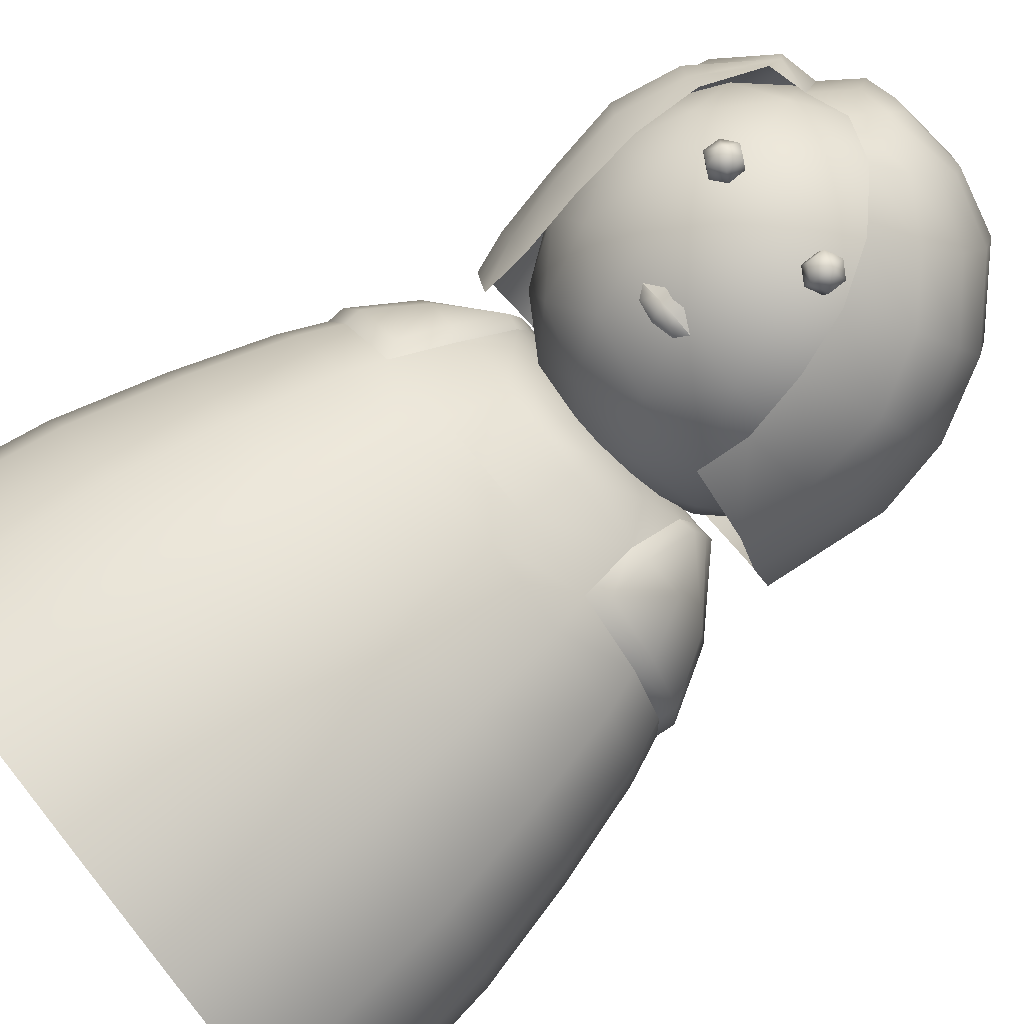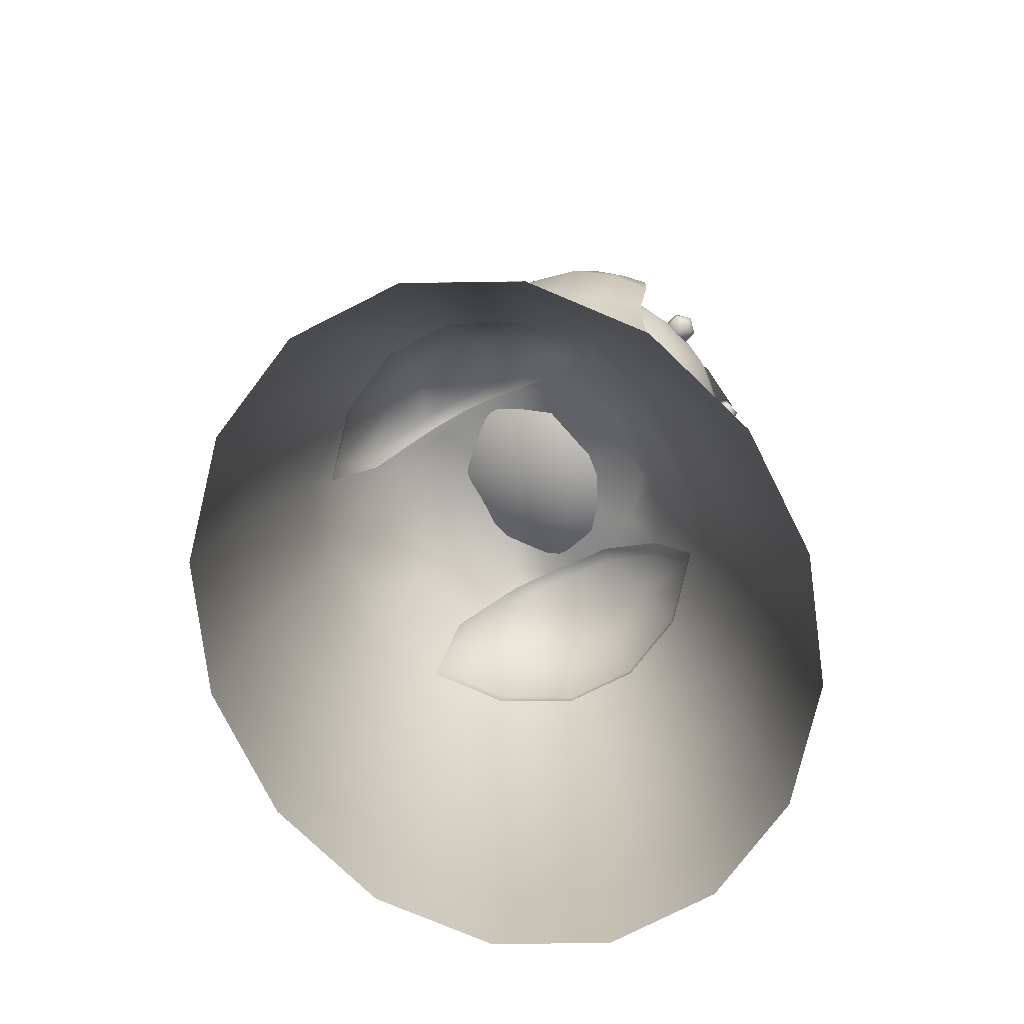
<metadata>
{"format":"obj","ext":"obj","renderer":"f3d","projection":"perspective","resolution":1024,"background":"white","views":[{"elev":73.6,"azim":51.3,"up":"+Z"},{"elev":-77.3,"azim":-63.2,"up":"+Y"}]}
</metadata>
<code>
v  17.69 51.71 22.52
v  6.814 51.71 25.99
v  7.424 39.23 29.68
v  19.88 39.21 25.31
v  26.48 51.71 15.05
v  29.74 39.26 16.91
v  31.23 51.71 5.296
v  35.07 39.3 5.944
v  31.23 51.71 -5.267
v  35.07 39.3 -5.915
v  29.74 39.26 -16.88
v  26.48 51.71 -15.03
v  19.88 39.21 -25.28
v  17.69 51.71 -22.49
v  6.983 39.17 -29.83
v  6.213 51.71 -26.54
v  -6.983 39.17 -29.83
v  -6.213 51.71 -26.54
v  22.96 11.5 29.22
v  21.81 25.76 27.76
v  7.659 25.76 32.74
v  8.062 11.5 34.47
v  34.36 11.5 19.53
v  32.64 25.76 18.55
v  40.53 11.5 6.868
v  38.5 25.76 6.525
v  40.53 11.5 -6.839
v  38.5 25.76 -6.496
v  34.36 11.5 -19.5
v  32.64 25.76 -18.53
v  22.96 11.5 -29.19
v  21.81 25.76 -27.73
v  8.062 11.5 -34.44
v  7.659 25.76 -32.72
v  -8.062 11.5 -34.44
v  -7.659 25.76 -32.72
v  23.7 0.2896 30.17
v  8.322 0.2896 35.58
v  35.47 0.2896 20.16
v  41.84 0.2896 7.089
v  41.84 0.2896 -7.06
v  35.47 0.2896 -20.13
v  23.7 0.2896 -30.14
v  8.322 0.2896 -35.55
v  -8.322 0.2896 -35.55
v  -7.424 39.23 29.68
v  -7.659 25.76 32.74
v  -8.062 11.5 34.47
v  -8.322 0.2896 35.58
v  -17.69 51.71 22.52
v  -19.88 39.21 25.31
v  -6.814 51.71 25.99
v  -26.48 51.71 15.05
v  -29.74 39.26 16.91
v  -31.23 51.71 5.296
v  -35.07 39.3 5.944
v  -31.23 51.71 -5.267
v  -35.07 39.3 -5.915
v  -29.74 39.26 -16.88
v  -26.48 51.71 -15.03
v  -19.88 39.21 -25.28
v  -17.69 51.71 -22.49
v  -22.96 11.5 29.22
v  -21.81 25.76 27.76
v  -34.36 11.5 19.53
v  -32.64 25.76 18.55
v  -40.53 11.5 6.868
v  -38.5 25.76 6.525
v  -40.53 11.5 -6.839
v  -38.5 25.76 -6.496
v  -34.36 11.5 -19.5
v  -32.64 25.76 -18.53
v  -22.96 11.5 -29.19
v  -21.81 25.76 -27.73
v  -23.7 0.2896 30.17
v  -35.47 0.2896 20.16
v  -41.84 0.2896 7.089
v  -41.84 0.2896 -7.06
v  -35.47 0.2896 -20.13
v  -23.7 0.2896 -30.14
v  16.39 56.45 21.18
v  6.474 56.29 24.72
v  24.52 56.68 14.41
v  28.87 56.99 5.338
v  28.84 57.32 -4.446
v  24.41 57.62 -13.46
v  16.28 57.84 -20.32
v  5.711 57.96 -24.02
v  -5.711 57.96 -24.02
v  -16.39 56.45 21.18
v  -6.474 56.29 24.72
v  -24.52 56.68 14.41
v  -28.87 56.99 5.338
v  -28.84 57.32 -4.446
v  -24.41 57.62 -13.46
v  -16.28 57.84 -20.32
v  10.96 69.08 14.9
v  14.6 64.19 16.92
v  13.89 71.91 9.335
v  15.91 72.37 9.065
v  21.05 65.79 12.56
v  24.48 66.63 5.165
v  16.14 74.23 4.196
v  14.17 75.28 -0.3229
v  13.91 74.53 -6.001
v  11.98 76.09 -4.694
v  13.57 67.9 -15.15
v  8.061 76.48 -7.606
v  4.614 68.28 -18.43
v  2.432 76.47 -9.956
v  0 68.28 -18.43
v  0 76.47 -9.956
v  5.66 63.76 21.28
v  18.03 58.77 19.78
v  24.91 58.95 14.05
v  16.63 64.97 16.41
v  29.12 59.26 5.238
v  29.1 59.58 -4.253
v  24.4 67.53 -2.739
v  24.8 59.88 -13.02
v  20.73 68.37 -9.977
v  17.82 60.06 -18.89
v  15.6 68.57 -14.61
v  0 57.96 -24.02
v  4.91 66.79 19.51
v  14.23 74 4.359
v  0 74.9 2.132
v  16.06 75.46 -0.3783
v  15.89 74.85 -5.827
v  0 56.29 24.72
v  0 63.76 21.28
v  0 66.79 19.51
v  -10.96 69.08 14.9
v  -13.89 71.91 9.335
v  -14.6 64.19 16.92
v  -15.91 72.37 9.065
v  -16.14 74.23 4.196
v  -24.48 66.63 5.165
v  -21.05 65.79 12.56
v  -14.17 75.28 -0.3229
v  -11.98 76.09 -4.694
v  -13.91 74.53 -6.001
v  -8.061 76.48 -7.606
v  -13.57 67.9 -15.15
v  -2.432 76.47 -9.956
v  -4.614 68.28 -18.43
v  -5.66 63.76 21.28
v  -18.03 58.77 19.78
v  -16.63 64.97 16.41
v  -24.91 58.95 14.05
v  -29.12 59.26 5.238
v  -24.4 67.53 -2.739
v  -29.1 59.58 -4.253
v  -20.73 68.37 -9.977
v  -24.8 59.88 -13.02
v  -15.6 68.57 -14.61
v  -17.82 60.06 -18.89
v  -4.91 66.79 19.51
v  -14.23 74 4.359
v  -16.06 75.46 -0.3783
v  -15.89 74.85 -5.827
v  0 117 11.42
v  8.658 115.4 11.42
v  2.675 115.4 3.19
v  16.15 110.8 11.42
v  11.51 112.3 3.063
v  4.99 110.8 -3.935
v  21.47 103.8 11.42
v  18.82 105.4 3.19
v  13.65 105.4 -3.935
v  6.633 103.8 -8.992
v  -7.004 115.4 6.335
v  -4.396 112.3 -2.105
v  -13.06 110.8 1.931
v  -2.014 105.4 -9.024
v  -10.39 105.4 -6.302
v  -17.37 103.8 -1.194
v  -7.004 115.4 16.51
v  -14.22 112.3 11.42
v  -13.06 110.8 20.92
v  -20.07 105.4 7.02
v  -20.07 105.4 15.83
v  -17.37 103.8 24.04
v  2.675 115.4 19.66
v  -4.396 112.3 24.95
v  4.99 110.8 26.78
v  -10.39 105.4 29.15
v  -2.014 105.4 31.87
v  6.633 103.8 31.84
v  11.51 112.3 19.78
v  13.65 105.4 26.78
v  18.82 105.4 19.66
v  23.15 96.76 16.51
v  23.15 96.76 6.335
v  21.72 89.27 20.92
v  23.65 88.94 11.42
v  21.72 89.27 1.931
v  17.37 82.29 24.04
v  20.07 80.62 15.83
v  20.07 80.62 7.02
v  17.37 82.29 -1.194
v  11.99 96.76 -9.024
v  2.315 96.76 -12.17
v  15.74 89.27 -6.302
v  7.309 88.94 -11.07
v  -2.315 89.27 -12.17
v  10.39 80.62 -6.302
v  2.014 80.62 -9.024
v  -6.633 82.29 -8.992
v  -15.74 96.76 -6.302
v  -21.72 96.76 1.931
v  -11.99 89.27 -9.024
v  -19.13 88.94 -2.478
v  -23.15 89.27 6.335
v  -13.65 80.62 -3.935
v  -18.82 80.62 3.19
v  -21.47 82.29 11.42
v  -21.72 96.76 20.92
v  -15.74 96.76 29.15
v  -23.15 89.27 16.51
v  -19.13 88.94 25.33
v  -11.99 89.27 31.87
v  -18.82 80.62 19.66
v  -13.65 80.62 26.78
v  -6.633 82.29 31.84
v  2.315 96.76 35.02
v  11.99 96.76 31.87
v  -2.315 89.27 35.02
v  7.309 88.94 33.92
v  15.74 89.27 29.15
v  2.014 80.62 31.87
v  10.39 80.62 29.15
v  19.13 97.1 -2.478
v  -7.309 97.1 -11.07
v  -23.65 97.1 11.42
v  -7.309 97.1 33.92
v  19.13 97.1 25.33
v  0 69.02 11.42
v  -2.675 70.63 3.19
v  7.004 70.63 6.335
v  -4.99 75.26 -3.935
v  4.396 73.69 -2.105
v  13.06 75.26 1.931
v  -8.658 70.63 11.42
v  -16.15 75.26 11.42
v  -11.51 73.69 3.063
v  -2.675 70.63 19.66
v  -4.99 75.26 26.78
v  -11.51 73.69 19.78
v  7.004 70.63 16.51
v  13.06 75.26 20.92
v  4.396 73.69 24.95
v  14.22 73.69 11.42
v  -1.909 78.97 31.4
v  -1.613 79.92 31.82
v  -3.705 80.1 30.69
v  -2.599 78.71 30.22
v  0.0659 78.2 30.37
v  -0.0228 78.81 31.85
v  -0.0525 80.89 32.35
v  -1.491 81.2 32.15
v  -0.0376 79.92 32.1
v  1.904 78.97 31.63
v  3.772 80.1 31.14
v  1.56 79.92 32.01
v  2.73 78.71 30.54
v  1.399 81.2 32.33
v  -8.513 94.07 36.56
v  -6.275 95.13 35.91
v  -8.077 96.23 35.26
v  -6.304 92.91 36
v  -8.136 91.81 35.43
v  -9.938 92.91 34.78
v  -9.909 95.13 34.69
v  -5.462 95.02 33.49
v  -7.264 96.12 32.84
v  -5.491 92.81 33.58
v  -7.323 91.7 33.01
v  -9.125 92.81 32.36
v  -9.096 95.02 32.27
v  -6.887 93.86 31.72
v  8.51 94.07 36.56
v  8.073 96.23 35.26
v  6.271 95.13 35.91
v  6.301 92.91 36
v  8.133 91.81 35.43
v  9.935 92.91 34.78
v  9.905 95.13 34.69
v  5.458 95.02 33.49
v  7.26 96.12 32.84
v  5.487 92.81 33.58
v  7.319 91.7 33.01
v  9.122 92.81 32.36
v  9.092 95.02 32.27
v  6.883 93.86 31.72
v  -16.98 110.9 22.32
v  -15.36 109 26.28
v  -10.75 108.5 26.12
v  -13.15 112.9 19.23
v  -14.32 106 30.22
v  -9.802 117 19.95
v  -7.688 113.6 25.38
v  -5.829 119.3 12.46
v  -5.213 117.1 22.26
v  -1.485 119.7 14.82
v  -10.42 117.9 11.23
v  -14.88 113.7 11.47
v  -18.54 112.6 12.53
v  -21.28 109.2 14.93
v  -22.76 105.8 18.22
v  -21.84 102.7 22.08
v  -21.45 100.2 26.13
v  -18.81 98.49 29.97
v  -16.33 97.82 32.6
v  4.669 108.3 33.13
v  -2.557 112.2 30.16
v  -4.531 108.4 31.05
v  1.926 105 35.53
v  6.143 111.7 29.84
v  6.201 114.9 25.98
v  -2.496 115.4 26.2
v  4.84 117.4 21.93
v  2.191 119.1 18.08
v  -2.625 119 4.66
v  3.354 119.6 7.91
v  -8.938 117 2.969
v  -14.84 112.2 3.638
v  -20.12 109.7 4.755
v  -23.9 105.1 8.057
v  -24.95 100.4 12.58
v  -24.55 96.05 17.88
v  -23.69 92.53 23.44
v  -20.54 90.23 28.74
v  -16.51 89.53 32.3
v  11.83 103.9 33.1
v  8.05 99.24 36.41
v  13.85 108.6 28.58
v  13.93 112.8 23.26
v  12.06 116.3 17.69
v  8.414 118.6 12.4
v  2.584 112.7 -5.102
v  9.502 113.4 -0.9928
v  -5.101 110.9 -6.934
v  -12.59 107.7 -6.552
v  -19.24 103.7 -3.873
v  -24.01 98.28 0.0588
v  -25.04 92.39 5.363
v  -24.91 87.39 12.16
v  -23.03 84.15 19.27
v  -19.72 81.43 25.64
v  -15.64 80.71 30.38
v  17.82 98.33 30.96
v  12.05 92.88 34.84
v  20.75 102.7 24.94
v  21.57 106.4 17.7
v  19.39 110.2 11.03
v  15.44 112.4 4.352
v  6.021 105.8 -10.26
v  13.31 105.6 -6.431
v  -1.722 104.2 -12.55
v  -9.29 100.5 -12.96
v  -16.82 96.69 -10.41
v  -22.66 91.42 -5.777
v  -23.76 85.32 0.0996
v  -23.51 78.14 7.614
v  -21.77 76.03 16.04
v  -18.4 74.68 23.03
v  -14.07 73.05 29.57
v  21.98 90.47 28.52
v  14.51 85.51 33.46
v  24.95 94.32 19.61
v  25.55 98.46 12.41
v  23.41 101.7 5.383
v  19.24 104.2 -1.034
v  9.026 96.21 -13.83
v  15.61 96.46 -9.761
v  1.649 95.19 -16.1
v  -5.925 92.68 -16.34
v  -13.72 89.5 -13.74
v  -19.53 85.4 -8.78
v  -21.86 81.9 -2.2
v  22.54 80.61 24.72
v  16.12 77.33 32.96
v  25.62 84.85 15.21
v  26.85 89.9 8.281
v  24.68 93.44 1.885
v  20.84 96.01 -4.14
v  9.92 80.39 -15.88
v  15.49 79.61 -12.01
v  3.402 80.66 -17.89
v  -3.421 80.42 -17.86
v  -9.882 79.68 -15.78
v  -15.35 78.52 -11.86
v  -19.29 77.04 -6.482
v  -22.21 73.89 5.389
v  -20.54 71.69 13.52
v  -17 69.42 21.33
v  -13.32 67.14 29.57
v  22.03 72.16 23.89
v  15.63 71 32.95
v  23.97 73.46 13.93
v  25.04 75.28 6.244
v  23.23 76.93 -0.381
v  19.58 78.42 -6.671
g DogHandler4
f 1 2 3 4
f 5 1 4 6
f 7 5 6 8
f 9 7 8 10
f 11 12 9 10
f 13 14 12 11
f 15 16 14 13
f 15 17 18 16
f 19 20 21 22
f 23 24 20 19
f 25 26 24 23
f 27 28 26 25
f 29 30 28 27
f 31 32 30 29
f 33 34 32 31
f 34 33 35 36
f 37 19 22 38
f 39 23 19 37
f 40 25 23 39
f 41 27 25 40
f 42 29 27 41
f 43 31 29 42
f 44 33 31 43
f 33 44 45 35
f 3 46 47 21
f 21 47 48 22
f 38 22 48 49
f 4 3 21 20
f 6 4 20 24
f 8 6 24 26
f 10 8 26 28
f 30 11 10 28
f 32 13 11 30
f 34 15 13 32
f 15 34 36 17
f 50 51 46 52
f 53 54 51 50
f 55 56 54 53
f 57 58 56 55
f 59 58 57 60
f 61 59 60 62
f 17 61 62 18
f 63 48 47 64
f 65 63 64 66
f 67 65 66 68
f 69 67 68 70
f 71 69 70 72
f 73 71 72 74
f 35 73 74 36
f 75 49 48 63
f 76 75 63 65
f 77 76 65 67
f 78 77 67 69
f 79 78 69 71
f 80 79 71 73
f 45 80 73 35
f 51 64 47 46
f 54 66 64 51
f 56 68 66 54
f 58 70 68 56
f 72 70 58 59
f 74 72 59 61
f 36 74 61 17
f 46 3 2 52
f 2 1 81 82
f 1 5 83 81
f 5 7 84 83
f 7 9 85 84
f 9 12 86 85
f 86 12 14 87
f 87 14 16 88
f 16 18 89 88
f 90 50 52 91
f 92 53 50 90
f 93 55 53 92
f 94 57 55 93
f 95 60 57 94
f 62 60 95 96
f 18 62 96 89
f 52 2 82 91
f 97 98 99
f 100 101 102 103
f 104 105 106
f 106 105 107 108
f 108 107 109 110
f 110 109 111 112
f 82 81 98 113
f 114 115 101 116
f 115 117 102 101
f 117 118 119 102
f 119 118 120 121
f 121 120 122 123
f 107 87 88 109
f 109 88 124 111
f 113 98 97 125
f 99 126 127
f 126 104 127
f 104 106 127
f 106 108 127
f 108 110 127
f 110 112 127
f 125 97 127
f 97 99 127
f 116 101 100
f 103 102 119 128
f 119 121 129 128
f 129 121 123
f 130 82 113 131
f 131 113 125 132
f 132 125 127
f 133 134 135
f 136 137 138 139
f 140 141 142
f 141 143 144 142
f 143 145 146 144
f 145 112 111 146
f 91 147 135 90
f 148 149 139 150
f 150 139 138 151
f 151 138 152 153
f 152 154 155 153
f 154 156 157 155
f 144 146 89 96
f 146 111 124 89
f 147 158 133 135
f 134 127 159
f 159 127 140
f 140 127 141
f 141 127 143
f 143 127 145
f 145 127 112
f 158 127 133
f 133 127 134
f 149 136 139
f 137 160 152 138
f 152 160 161 154
f 161 156 154
f 130 131 147 91
f 131 132 158 147
f 132 127 158
f 81 83 115 114
f 83 84 117 115
f 84 85 118 117
f 85 86 120 118
f 86 87 122 120
f 87 107 123 122
f 107 105 129 123
f 105 104 128 129
f 104 126 103 128
f 126 99 100 103
f 99 98 116 100
f 98 81 114 116
f 92 90 148 150
f 90 135 149 148
f 135 134 136 149
f 134 159 137 136
f 159 140 160 137
f 140 142 161 160
f 142 144 156 161
f 144 96 157 156
f 96 95 155 157
f 95 94 153 155
f 94 93 151 153
f 93 92 150 151
f 162 163 164
f 163 165 166
f 163 166 164
f 164 166 167
f 165 168 169
f 165 169 166
f 166 169 170
f 166 170 167
f 167 170 171
f 162 164 172
f 164 167 173
f 164 173 172
f 172 173 174
f 167 171 175
f 167 175 173
f 173 175 176
f 173 176 174
f 174 176 177
f 162 172 178
f 172 174 179
f 172 179 178
f 178 179 180
f 174 177 181
f 174 181 179
f 179 181 182
f 179 182 180
f 180 182 183
f 162 178 184
f 178 180 185
f 178 185 184
f 184 185 186
f 180 183 187
f 180 187 185
f 185 187 188
f 185 188 186
f 186 188 189
f 162 184 163
f 184 186 190
f 184 190 163
f 163 190 165
f 186 189 191
f 186 191 190
f 190 191 192
f 190 192 165
f 165 192 168
f 168 193 194
f 193 195 196
f 193 196 194
f 194 196 197
f 195 198 199
f 195 199 196
f 196 199 200
f 196 200 197
f 197 200 201
f 171 202 203
f 202 204 205
f 202 205 203
f 203 205 206
f 204 201 207
f 204 207 205
f 205 207 208
f 205 208 206
f 206 208 209
f 177 210 211
f 210 212 213
f 210 213 211
f 211 213 214
f 212 209 215
f 212 215 213
f 213 215 216
f 213 216 214
f 214 216 217
f 183 218 219
f 218 220 221
f 218 221 219
f 219 221 222
f 220 217 223
f 220 223 221
f 221 223 224
f 221 224 222
f 222 224 225
f 189 226 227
f 226 228 229
f 226 229 227
f 227 229 230
f 228 225 231
f 228 231 229
f 229 231 232
f 229 232 230
f 230 232 198
f 201 204 197
f 204 202 233
f 204 233 197
f 197 233 194
f 202 171 170
f 202 170 233
f 233 170 169
f 233 169 194
f 194 169 168
f 209 212 206
f 212 210 234
f 212 234 206
f 206 234 203
f 210 177 176
f 210 176 234
f 234 176 175
f 234 175 203
f 203 175 171
f 217 220 214
f 220 218 235
f 220 235 214
f 214 235 211
f 218 183 182
f 218 182 235
f 235 182 181
f 235 181 211
f 211 181 177
f 225 228 222
f 228 226 236
f 228 236 222
f 222 236 219
f 226 189 188
f 226 188 236
f 236 188 187
f 236 187 219
f 219 187 183
f 198 195 230
f 195 193 237
f 195 237 230
f 230 237 227
f 193 168 192
f 193 192 237
f 237 192 191
f 237 191 227
f 227 191 189
f 238 239 240
f 239 241 242
f 239 242 240
f 240 242 243
f 241 209 208
f 241 208 242
f 242 208 207
f 242 207 243
f 243 207 201
f 238 244 239
f 244 245 246
f 244 246 239
f 239 246 241
f 245 217 216
f 245 216 246
f 246 216 215
f 246 215 241
f 241 215 209
f 238 247 244
f 247 248 249
f 247 249 244
f 244 249 245
f 248 225 224
f 248 224 249
f 249 224 223
f 249 223 245
f 245 223 217
f 238 250 247
f 250 251 252
f 250 252 247
f 247 252 248
f 251 198 232
f 251 232 252
f 252 232 231
f 252 231 248
f 248 231 225
f 238 240 250
f 240 243 253
f 240 253 250
f 250 253 251
f 243 201 200
f 243 200 253
f 253 200 199
f 253 199 251
f 251 199 198
f 254 255 256
f 254 257 258 259
f 260 261 255 262
f 261 256 255
f 254 256 257
f 259 262 255 254
f 263 264 265
f 263 259 258 266
f 260 262 265 267
f 267 265 264
f 263 266 264
f 259 263 265 262
f 268 269 270
f 268 271 269
f 268 272 271
f 268 273 272
f 268 274 273
f 268 270 274
f 275 276 270 269
f 277 275 269 271
f 278 277 271 272
f 279 278 272 273
f 280 279 273 274
f 276 280 274 270
f 281 276 275
f 281 275 277
f 281 277 278
f 281 278 279
f 281 279 280
f 281 280 276
f 282 283 284
f 282 284 285
f 282 285 286
f 282 286 287
f 282 287 288
f 282 288 283
f 289 284 283 290
f 291 285 284 289
f 292 286 285 291
f 293 287 286 292
f 294 288 287 293
f 290 283 288 294
f 295 289 290
f 295 291 289
f 295 292 291
f 295 293 292
f 295 294 293
f 295 290 294
f 296 297 298 299
f 298 297 300
f 301 299 298 302
f 303 301 304 305
f 301 303 306
f 307 299 301 306
f 308 296 299 307
f 296 309 310
f 311 297 296 310
f 297 311 312
f 313 300 297 312
f 300 313 314
f 315 316 317 318
f 316 315 319
f 320 321 316 319
f 321 320 322
f 323 304 321 322
f 304 323 305
f 324 303 305 325
f 326 306 303 324
f 327 307 306 326
f 328 308 307 327
f 329 309 308 328
f 330 310 309 329
f 331 311 310 330
f 332 312 311 331
f 333 313 312 332
f 334 314 313 333
f 335 315 318 336
f 337 319 315 335
f 338 320 319 337
f 339 322 320 338
f 340 323 322 339
f 325 305 323 340
f 341 324 325 342
f 343 326 324 341
f 344 327 326 343
f 345 328 327 344
f 346 329 328 345
f 347 330 329 346
f 348 331 330 347
f 349 332 331 348
f 350 333 332 349
f 351 334 333 350
f 352 335 336 353
f 354 337 335 352
f 355 338 337 354
f 356 339 338 355
f 357 340 339 356
f 342 325 340 357
f 358 341 342 359
f 360 343 341 358
f 361 344 343 360
f 362 345 344 361
f 363 346 345 362
f 364 347 346 363
f 365 348 347 364
f 366 349 348 365
f 367 350 349 366
f 368 351 350 367
f 369 352 353 370
f 371 354 352 369
f 372 355 354 371
f 373 356 355 372
f 374 357 356 373
f 359 342 357 374
f 375 358 359 376
f 377 360 358 375
f 378 361 360 377
f 379 362 361 378
f 380 363 362 379
f 381 364 363 380
f 364 381 365
f 382 369 370 383
f 384 371 369 382
f 385 372 371 384
f 386 373 372 385
f 387 374 373 386
f 376 359 374 387
f 388 375 376 389
f 390 377 375 388
f 391 378 377 390
f 392 379 378 391
f 393 380 379 392
f 394 381 380 393
f 395 365 381 394
f 396 366 365 395
f 397 367 366 396
f 398 368 367 397
f 399 382 383 400
f 401 384 382 399
f 402 385 384 401
f 403 386 385 402
f 404 387 386 403
f 389 376 387 404
f 308 309 296
f 316 321 302
f 298 317 316 302
f 321 304 302
f 304 301 302
f 296 299 298 297
f 298 300 297
f 301 302 298 299
f 303 305 304 301
f 301 306 303
f 307 306 301 299
f 308 307 299 296
f 296 310 309
f 311 310 296 297
f 297 312 311
f 313 312 297 300
f 300 314 313
f 315 318 317 316
f 316 319 315
f 320 319 316 321
f 321 322 320
f 323 322 321 304
f 304 305 323
f 324 325 305 303
f 326 324 303 306
f 327 326 306 307
f 328 327 307 308
f 329 328 308 309
f 330 329 309 310
f 331 330 310 311
f 332 331 311 312
f 333 332 312 313
f 334 333 313 314
f 335 336 318 315
f 337 335 315 319
f 338 337 319 320
f 339 338 320 322
f 340 339 322 323
f 325 340 323 305
f 341 342 325 324
f 343 341 324 326
f 344 343 326 327
f 345 344 327 328
f 346 345 328 329
f 347 346 329 330
f 348 347 330 331
f 349 348 331 332
f 350 349 332 333
f 351 350 333 334
f 352 353 336 335
f 354 352 335 337
f 355 354 337 338
f 356 355 338 339
f 357 356 339 340
f 342 357 340 325
f 358 359 342 341
f 360 358 341 343
f 361 360 343 344
f 362 361 344 345
f 363 362 345 346
f 364 363 346 347
f 365 364 347 348
f 366 365 348 349
f 367 366 349 350
f 368 367 350 351
f 369 370 353 352
f 371 369 352 354
f 372 371 354 355
f 373 372 355 356
f 374 373 356 357
f 359 374 357 342
f 375 376 359 358
f 377 375 358 360
f 378 377 360 361
f 379 378 361 362
f 380 379 362 363
f 381 380 363 364
f 364 365 381
f 382 383 370 369
f 384 382 369 371
f 385 384 371 372
f 386 385 372 373
f 387 386 373 374
f 376 387 374 359
f 388 389 376 375
f 390 388 375 377
f 391 390 377 378
f 392 391 378 379
f 393 392 379 380
f 394 393 380 381
f 395 394 381 365
f 396 395 365 366
f 397 396 366 367
f 398 397 367 368
f 399 400 383 382
f 401 399 382 384
f 402 401 384 385
f 403 402 385 386
f 404 403 386 387
f 389 404 387 376
f 308 296 309
f 316 302 321
f 298 302 316 317
f 321 302 304
f 304 302 301

</code>
